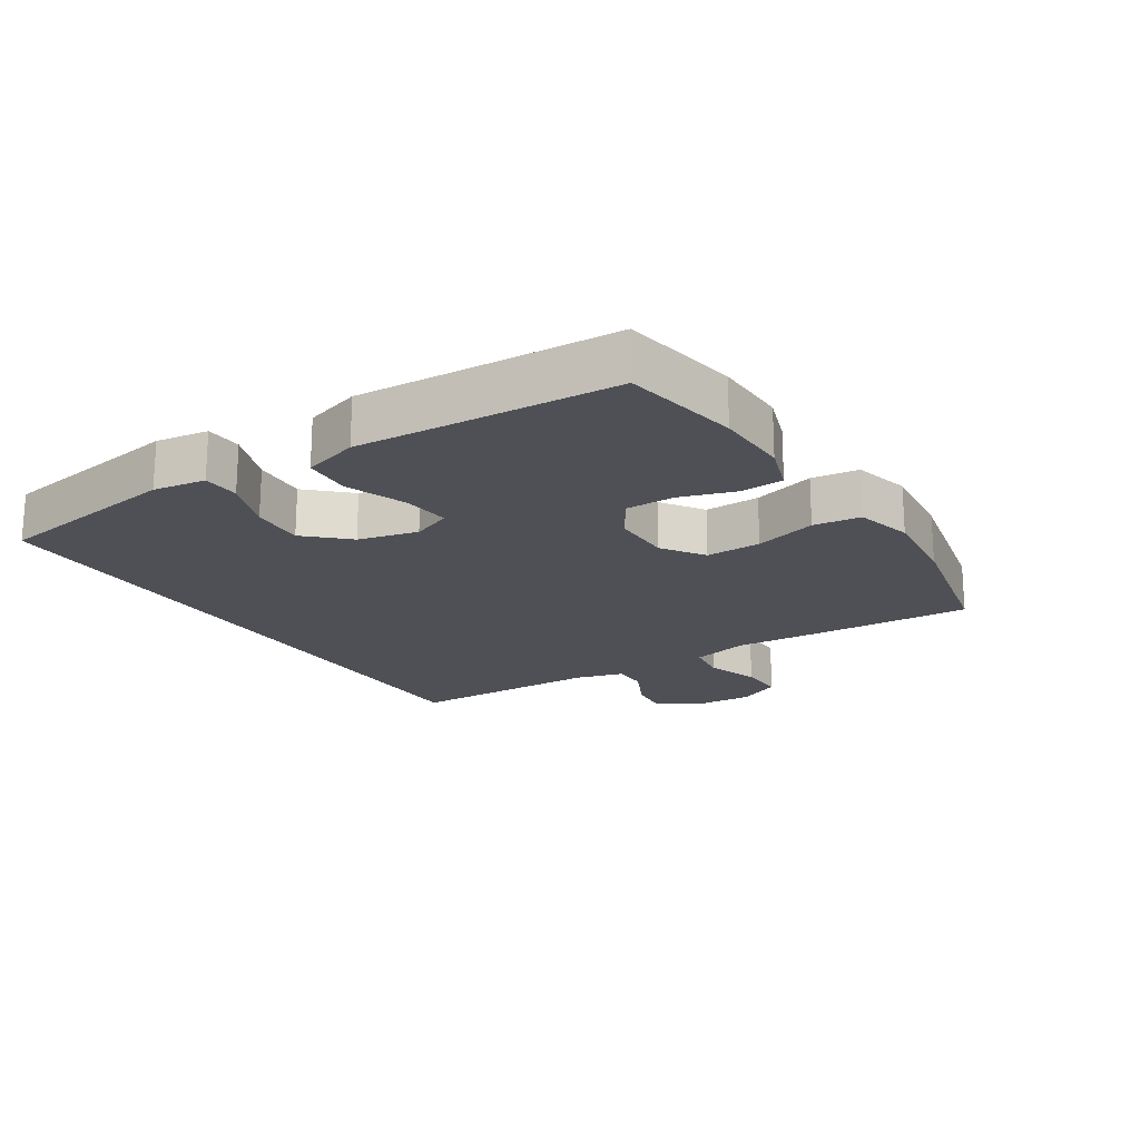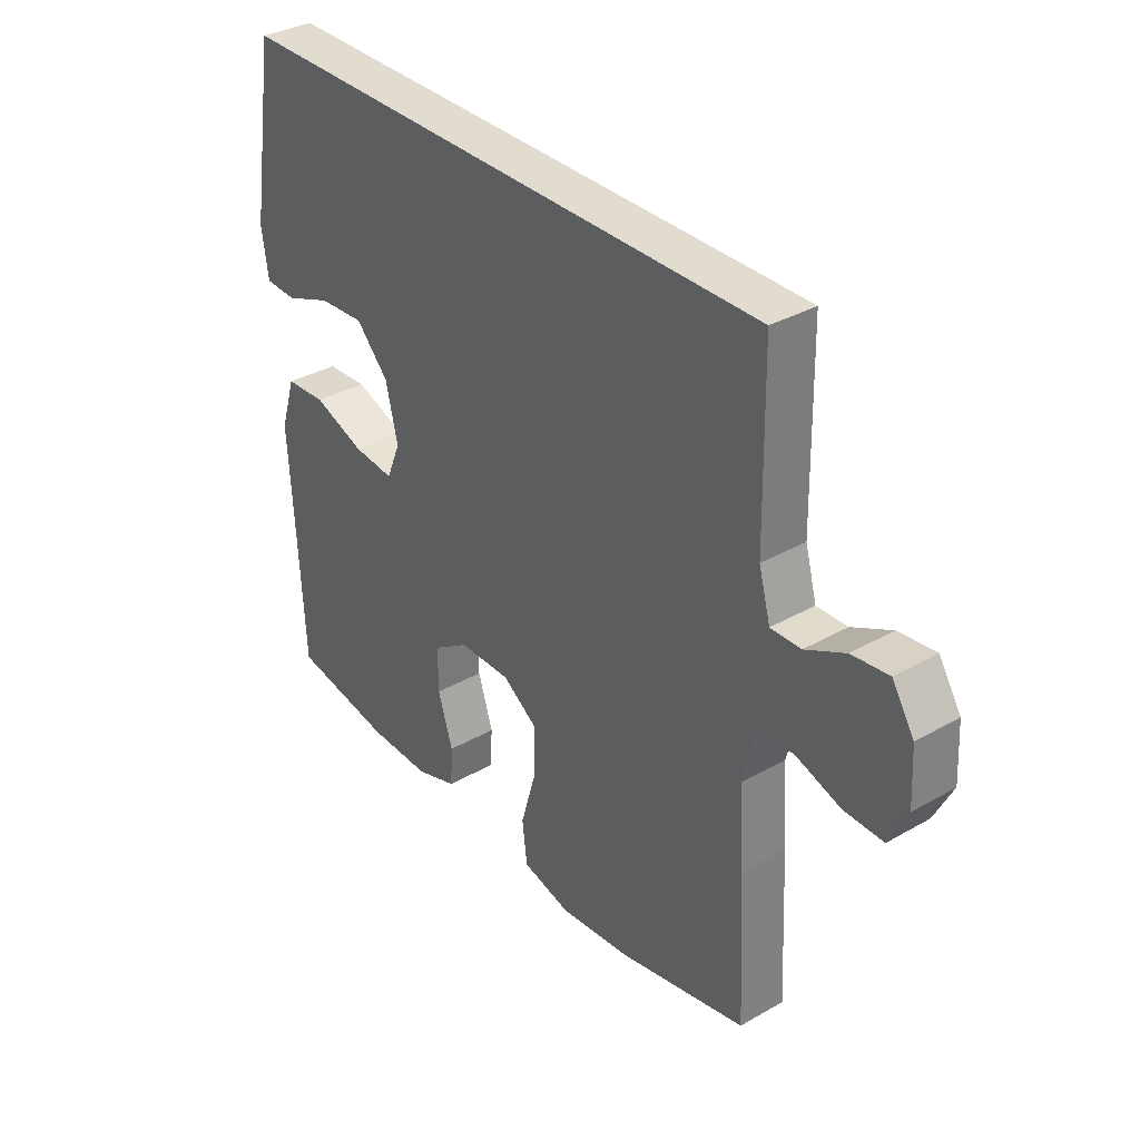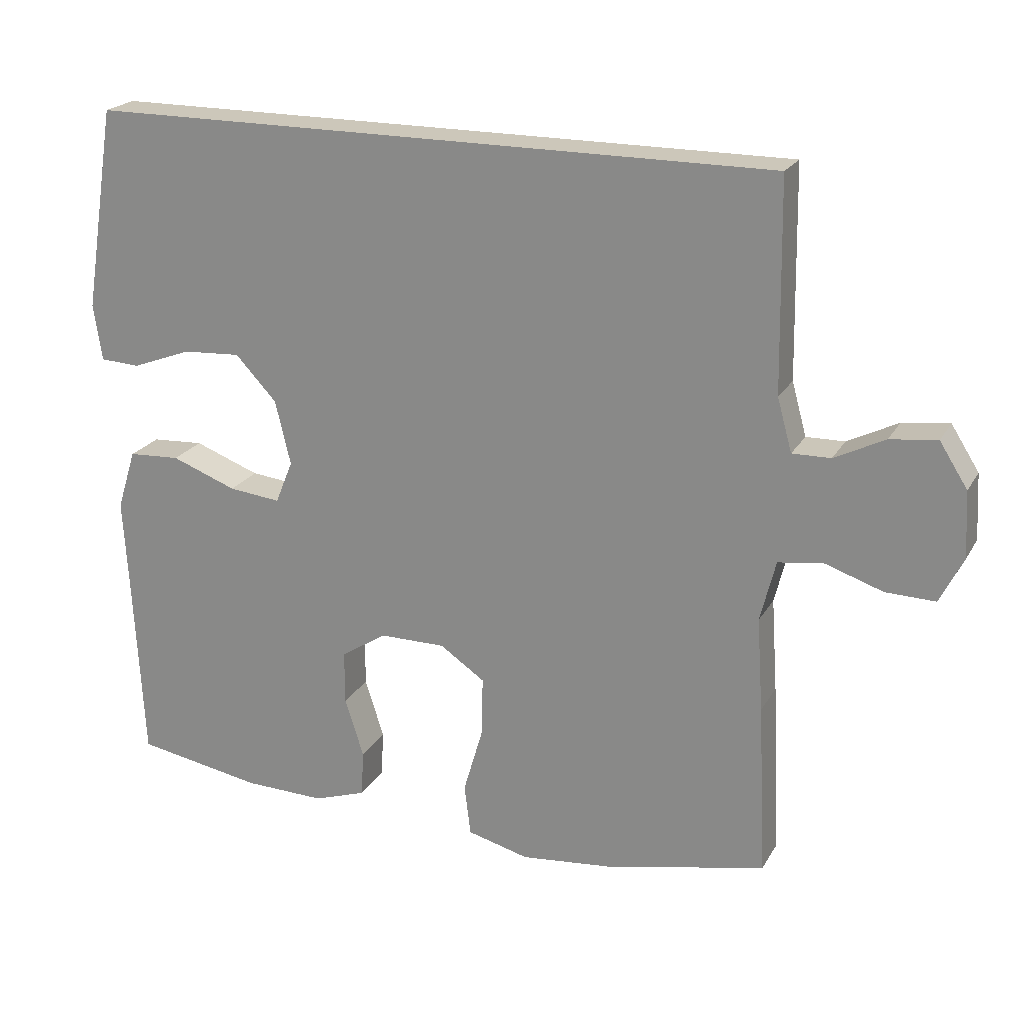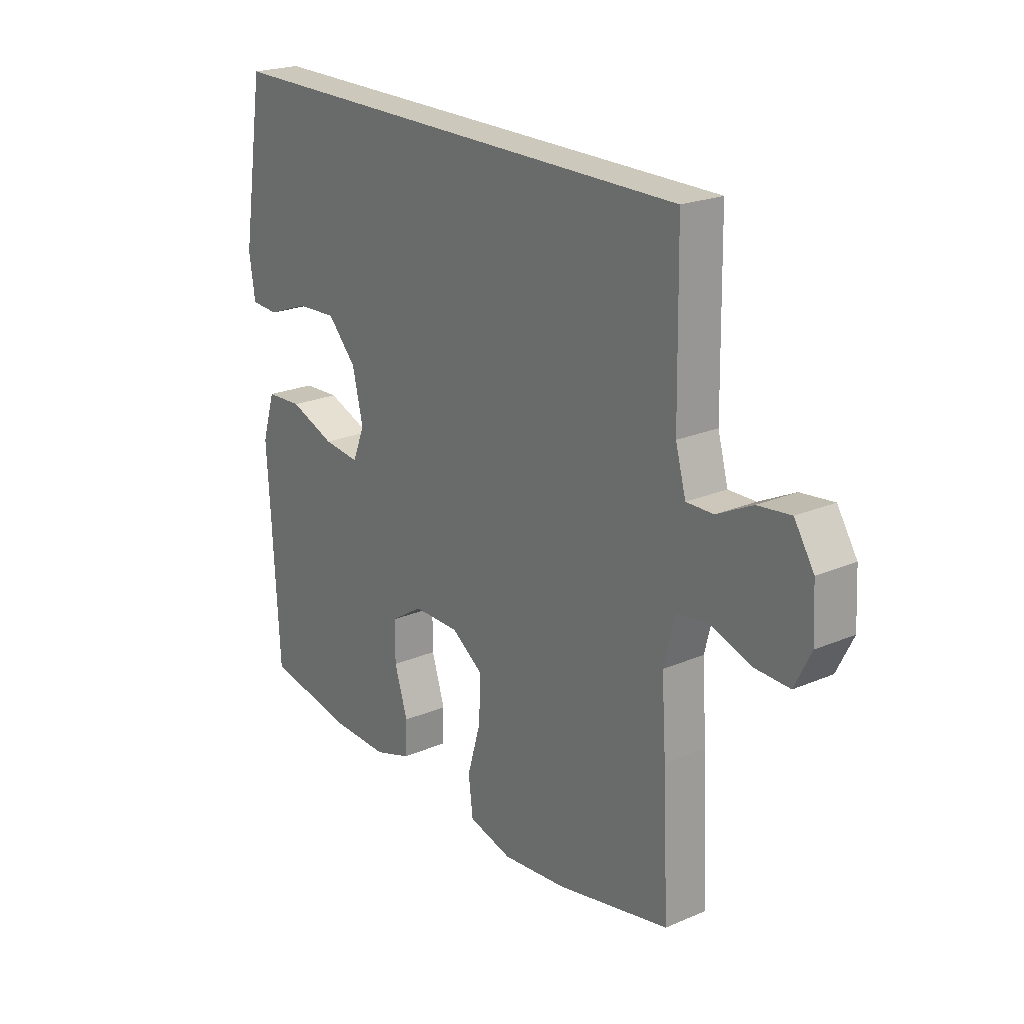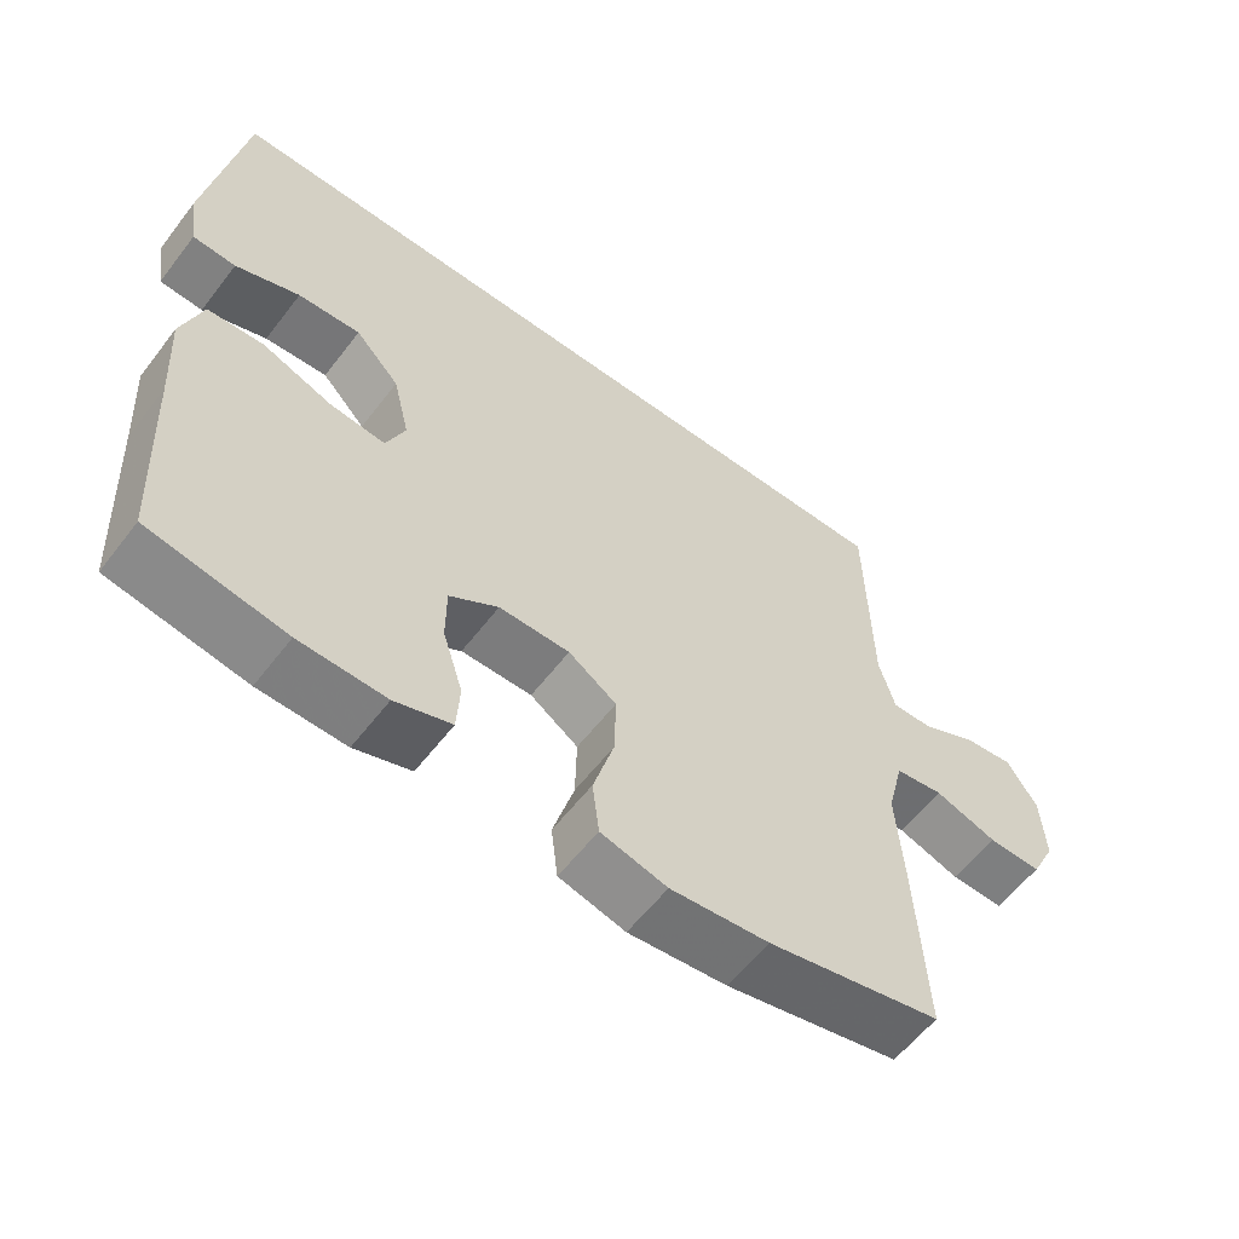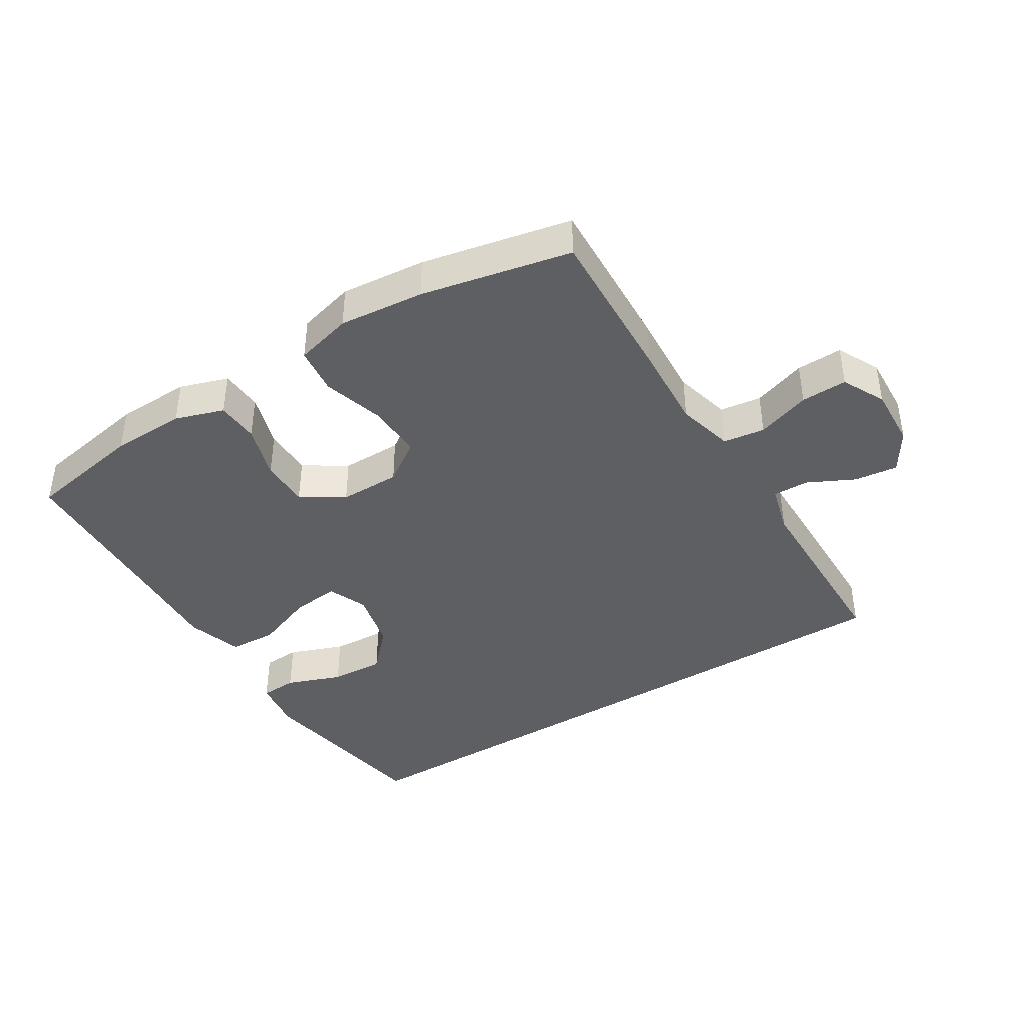
<metadata>
{"format":"obj","ext":"obj","renderer":"f3d","projection":"perspective","resolution":1024,"background":"white","views":[{"elev":-19.4,"azim":122.5,"up":"+Y"},{"elev":34.2,"azim":-127.8,"up":"+Z"},{"elev":21.5,"azim":-157.6,"up":"+Z"},{"elev":22.2,"azim":-126.5,"up":"+Z"},{"elev":-58.8,"azim":142.7,"up":"+Z"},{"elev":-40.9,"azim":-147.9,"up":"+Y"}]}
</metadata>
<code>
v 0.501 0.07 0.5
v 0.547 0.07 0.209
v 0.535 0.07 0.128
v 0.478 0.07 0.125
v 0.393 0.07 0.157
v 0.31 0.07 0.162
v 0.251 0.07 0.099
v 0.229 0.07 0.007
v 0.254 0.07 -0.054
v 0.328 0.07 -0.046
v 0.421 0.07 -0.011
v 0.495 0.07 -0.015
v 0.522 0.07 -0.101
v 0.514 0.07 -0.234
v 0.5 0.07 -0.5
v 0.319 0.07 -0.532
v 0.204 0.07 -0.535
v 0.129 0.07 -0.51
v 0.125 0.07 -0.444
v 0.152 0.07 -0.359
v 0.152 0.07 -0.283
v 0.087 0.07 -0.241
v -0.007 0.07 -0.241
v -0.071 0.07 -0.285
v -0.069 0.07 -0.37
v -0.041 0.07 -0.466
v -0.05 0.07 -0.539
v -0.138 0.07 -0.562
v -0.269 0.07 -0.549
v -0.5 0.07 -0.5
v -0.488 0.07 -0.253
v -0.479 0.07 -0.119
v -0.501 0.07 -0.031
v -0.565 0.07 -0.022
v -0.648 0.07 -0.05
v -0.719 0.07 -0.052
v -0.752 0.07 0.014
v -0.747 0.07 0.108
v -0.707 0.07 0.171
v -0.64 0.07 0.163
v -0.568 0.07 0.127
v -0.513 0.07 0.126
v -0.492 0.07 0.202
v -0.487 0.07 0.5
v 0.501 0 0.5
v 0.547 0 0.209
v 0.535 0 0.128
v 0.478 0 0.125
v 0.393 0 0.157
v 0.31 0 0.162
v 0.251 0 0.099
v 0.229 0 0.007
v 0.254 0 -0.054
v 0.328 0 -0.046
v 0.421 0 -0.011
v 0.495 0 -0.015
v 0.522 0 -0.101
v 0.514 0 -0.234
v 0.5 0 -0.5
v 0.319 0 -0.532
v 0.204 0 -0.535
v 0.129 0 -0.51
v 0.125 0 -0.444
v 0.152 0 -0.359
v 0.152 0 -0.283
v 0.087 0 -0.241
v -0.007 0 -0.241
v -0.071 0 -0.285
v -0.069 0 -0.37
v -0.041 0 -0.466
v -0.05 0 -0.539
v -0.138 0 -0.562
v -0.269 0 -0.549
v -0.5 0 -0.5
v -0.488 0 -0.253
v -0.479 0 -0.119
v -0.501 0 -0.031
v -0.565 0 -0.022
v -0.648 0 -0.05
v -0.719 0 -0.052
v -0.752 0 0.014
v -0.747 0 0.108
v -0.707 0 0.171
v -0.64 0 0.163
v -0.568 0 0.127
v -0.513 0 0.126
v -0.492 0 0.202
v -0.487 0 0.5
f 43 44 1 2
f 42 43 2
f 39 40 41
f 38 39 41
f 37 38 41
f 36 37 41
f 35 36 41
f 34 35 41
f 33 34 41 42
f 32 33 42
f 30 31 32
f 29 30 32
f 28 29 32
f 27 28 32
f 26 27 32
f 25 26 32
f 24 25 32 42
f 23 24 42
f 22 23 42
f 18 19 20
f 17 18 20
f 16 17 20
f 15 16 20
f 14 15 20
f 14 20 21
f 13 14 21
f 12 13 21
f 11 12 21
f 10 11 21
f 9 10 21 22
f 2 3 4 5
f 2 5 6
f 42 2 6
f 8 9 22 42
f 7 8 42
f 6 7 42
f 46 45 88 87
f 46 87 86
f 85 84 83
f 85 83 82
f 85 82 81
f 85 81 80
f 85 80 79
f 85 79 78
f 86 85 78 77
f 86 77 76
f 76 75 74
f 76 74 73
f 76 73 72
f 76 72 71
f 76 71 70
f 76 70 69
f 86 76 69 68
f 86 68 67
f 86 67 66
f 64 63 62
f 64 62 61
f 64 61 60
f 64 60 59
f 64 59 58
f 65 64 58
f 65 58 57
f 65 57 56
f 65 56 55
f 65 55 54
f 66 65 54 53
f 49 48 47 46
f 50 49 46
f 50 46 86
f 86 66 53 52
f 86 52 51
f 86 51 50
f 1 45 46 2
f 2 46 47 3
f 3 47 48 4
f 4 48 49 5
f 5 49 50 6
f 6 50 51 7
f 7 51 52 8
f 8 52 53 9
f 9 53 54 10
f 10 54 55 11
f 11 55 56 12
f 12 56 57 13
f 13 57 58 14
f 14 58 59 15
f 15 59 60 16
f 16 60 61 17
f 17 61 62 18
f 18 62 63 19
f 19 63 64 20
f 20 64 65 21
f 21 65 66 22
f 22 66 67 23
f 23 67 68 24
f 24 68 69 25
f 25 69 70 26
f 26 70 71 27
f 27 71 72 28
f 28 72 73 29
f 29 73 74 30
f 30 74 75 31
f 31 75 76 32
f 32 76 77 33
f 33 77 78 34
f 34 78 79 35
f 35 79 80 36
f 36 80 81 37
f 37 81 82 38
f 38 82 83 39
f 39 83 84 40
f 40 84 85 41
f 41 85 86 42
f 42 86 87 43
f 43 87 88 44
f 44 88 45 1

</code>
